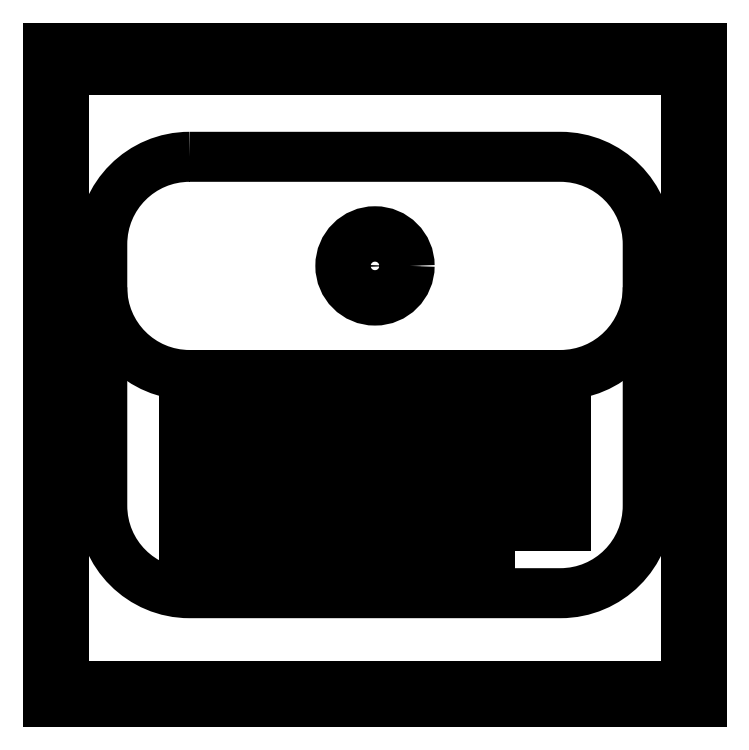
<metadata>
{"format":"dxf","ext":"dxf","renderer":"ezdxf+matplotlib","layout":"modelspace","background":"white","min_lineweight":24,"dpi":150}
</metadata>
<code>
0
SECTION
2
ENTITIES
0
POLYLINE
8
0
66
     1
10
0
20
0
30
0
0
VERTEX
8
0
10
971.7
20
3789
30
0
42
0.4142
0
VERTEX
8
0
10
1052
20
3709
30
0
0
VERTEX
8
0
10
1392
20
3709
30
0
42
0.4142
0
VERTEX
8
0
10
1472
20
3789
30
0
0
SEQEND
8
0
0
POLYLINE
8
0
66
     1
10
0
20
0
30
0
70
     1
0
VERTEX
8
0
10
1052
20
3909
30
0
42
0.4142
0
VERTEX
8
0
10
971.7
20
3829
30
0
0
VERTEX
8
0
10
971.7
20
3589
30
0
42
0.4142
0
VERTEX
8
0
10
1052
20
3509
30
0
0
VERTEX
8
0
10
1392
20
3509
30
0
42
0.4142
0
VERTEX
8
0
10
1472
20
3589
30
0
0
VERTEX
8
0
10
1472
20
3829
30
0
42
0.4142
0
VERTEX
8
0
10
1392
20
3909
30
0
0
SEQEND
8
0
0
LINE
8
0
10
1047
20
3525
30
0
11
1327
21
3525
31
0
0
LINE
8
0
10
1047
20
3540
30
0
11
1327
21
3540
31
0
0
LINE
8
0
10
1047
20
3555
30
0
11
1327
21
3555
31
0
0
LINE
8
0
10
1047
20
3571
30
0
11
1397
21
3571
31
0
0
LINE
8
0
10
1047
20
3586
30
0
11
1397
21
3586
31
0
0
LINE
8
0
10
1047
20
3602
30
0
11
1397
21
3602
31
0
0
LINE
8
0
10
1047
20
3617
30
0
11
1397
21
3617
31
0
0
LINE
8
0
10
1047
20
3632
30
0
11
1397
21
3632
31
0
0
LINE
8
0
10
1047
20
3648
30
0
11
1397
21
3648
31
0
0
LINE
8
0
10
1047
20
3663
30
0
11
1397
21
3663
31
0
0
LINE
8
0
10
1047
20
3679
30
0
11
1397
21
3679
31
0
0
LINE
8
0
10
1047
20
3694
30
0
11
1397
21
3694
31
0
0
LINE
8
0
10
1507
20
3424
30
0
11
936.7
21
3424
31
0
0
LINE
8
0
10
921.7
20
3989
30
0
11
1522
21
3989
31
0
0
LINE
8
0
10
921.7
20
4009
30
0
11
1522
21
4009
31
0
0
LINE
8
0
10
1522
20
3409
30
0
11
921.7
21
3409
31
0
0
LINE
8
0
10
936.7
20
3424
30
0
11
936.7
21
3989
31
0
0
LINE
8
0
10
921.7
20
3409
30
0
11
921.7
21
4009
31
0
0
LINE
8
0
10
1507
20
3989
30
0
11
1507
21
3424
31
0
0
LINE
8
0
10
1522
20
4009
30
0
11
1522
21
3409
31
0
0
CIRCLE
8
0
10
1222
20
3809
30
0
40
31.75
0
CIRCLE
8
0
10
1222
20
3809
30
0
40
19.05
0
ENDSEC
0
EOF

</code>
